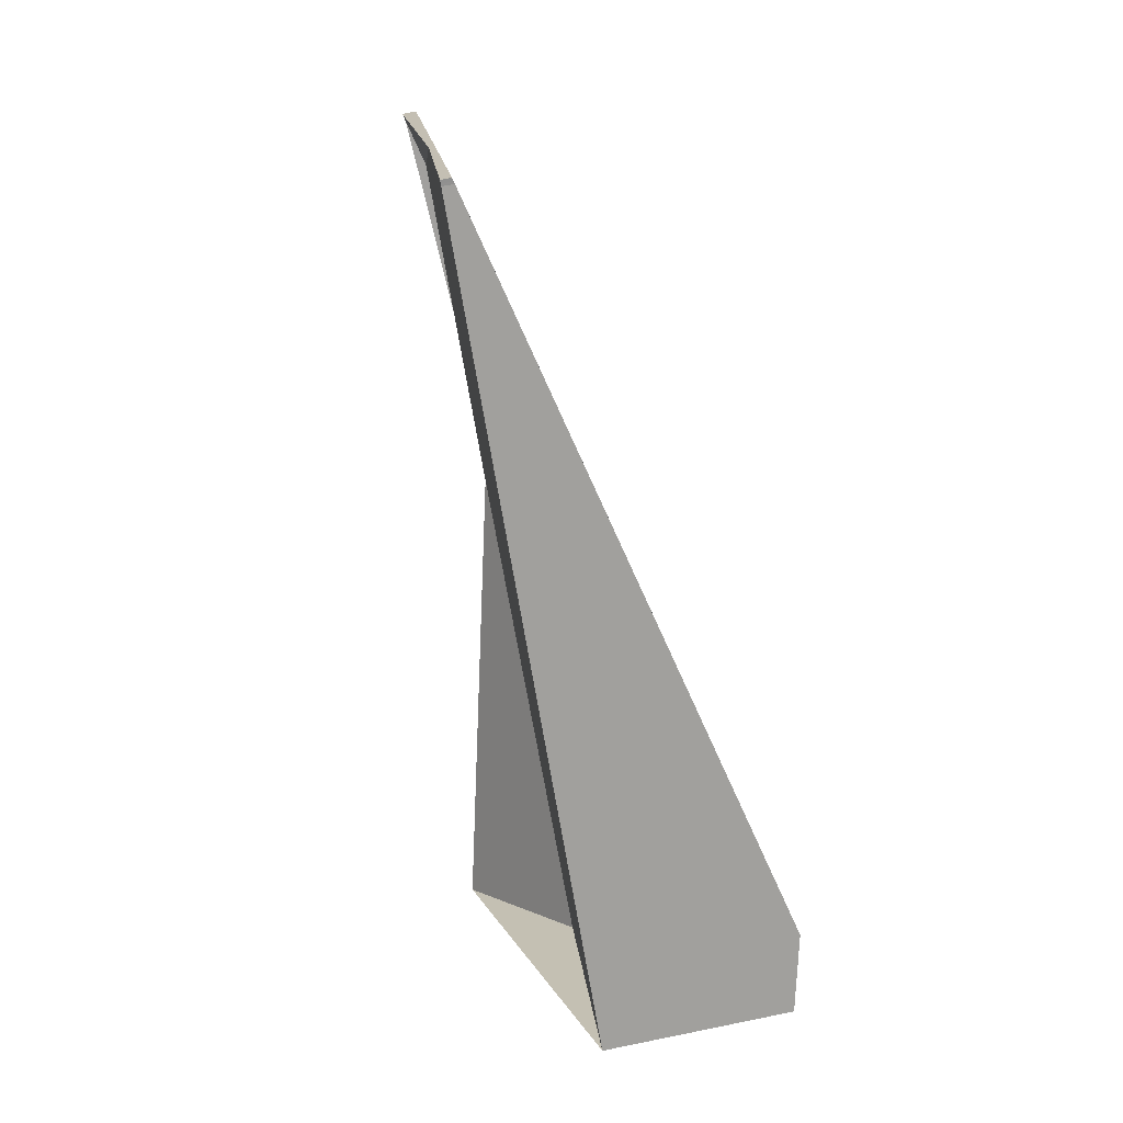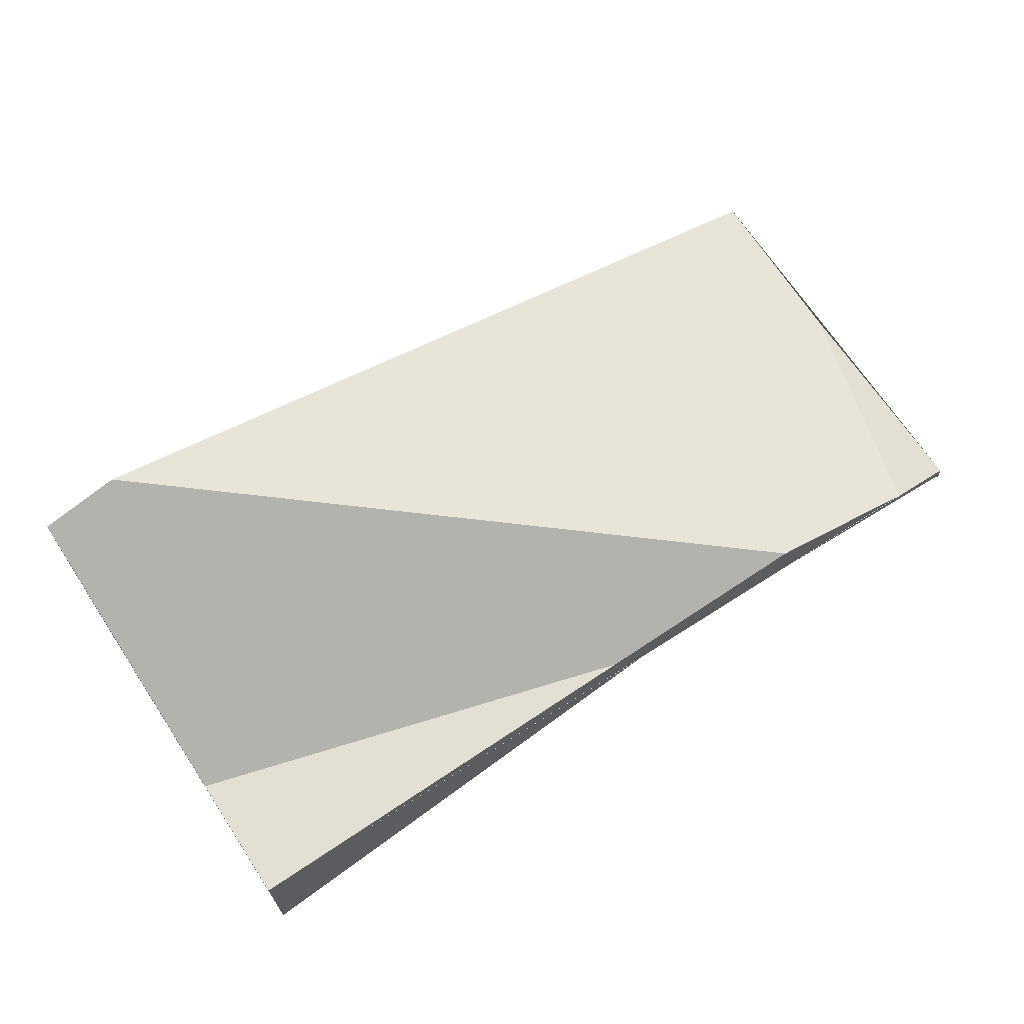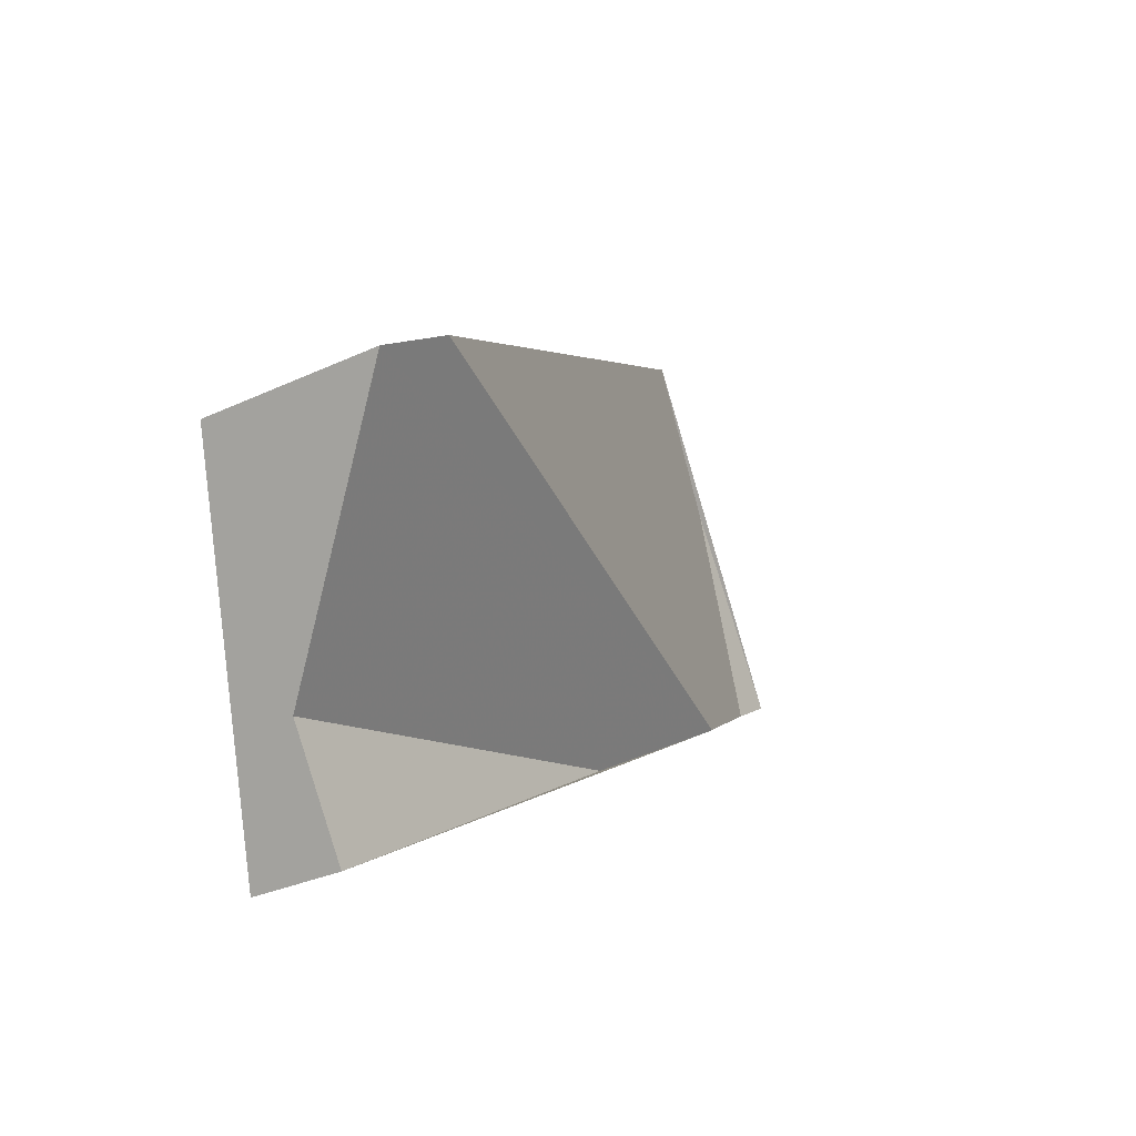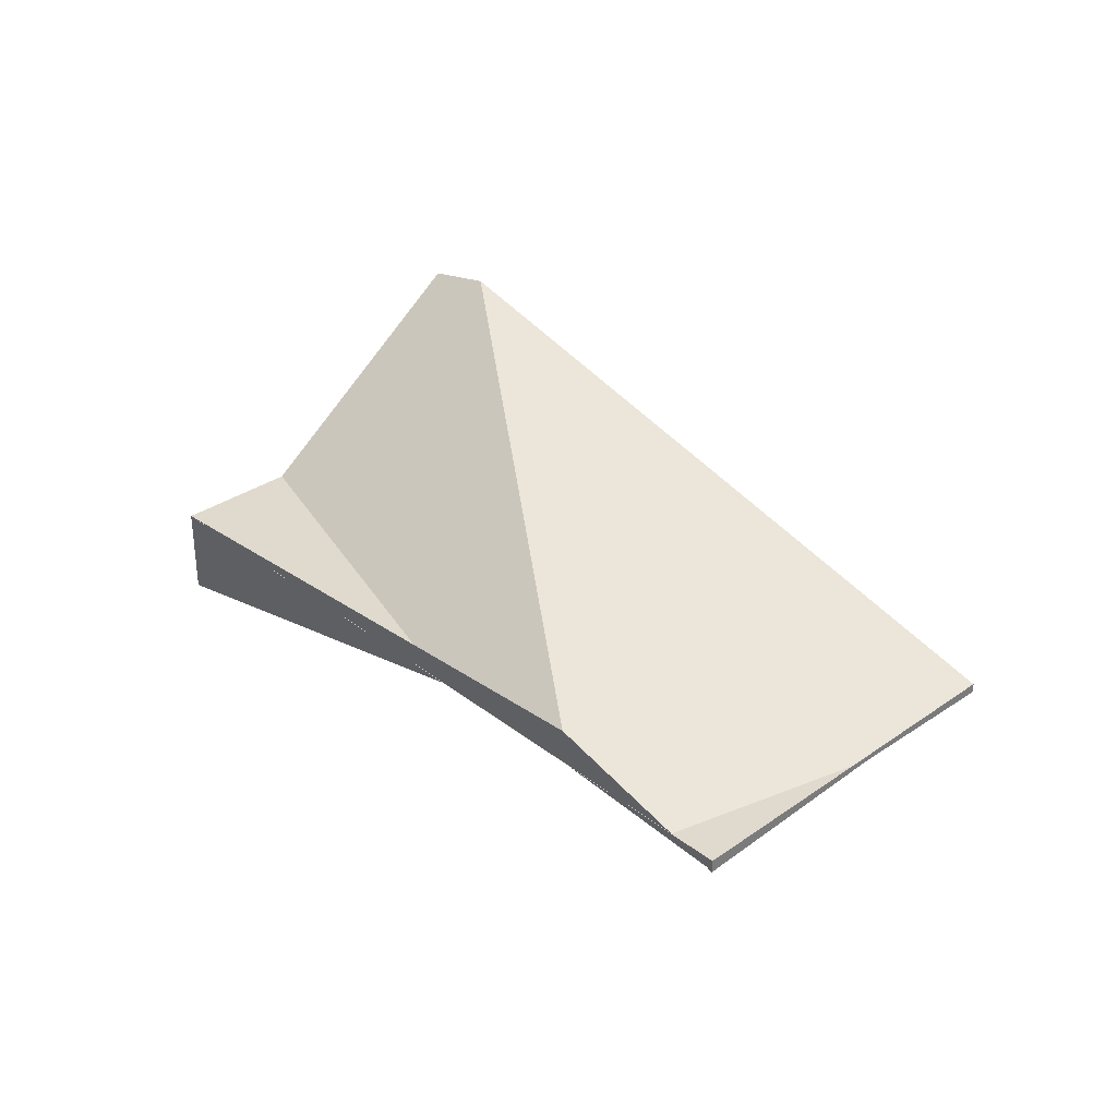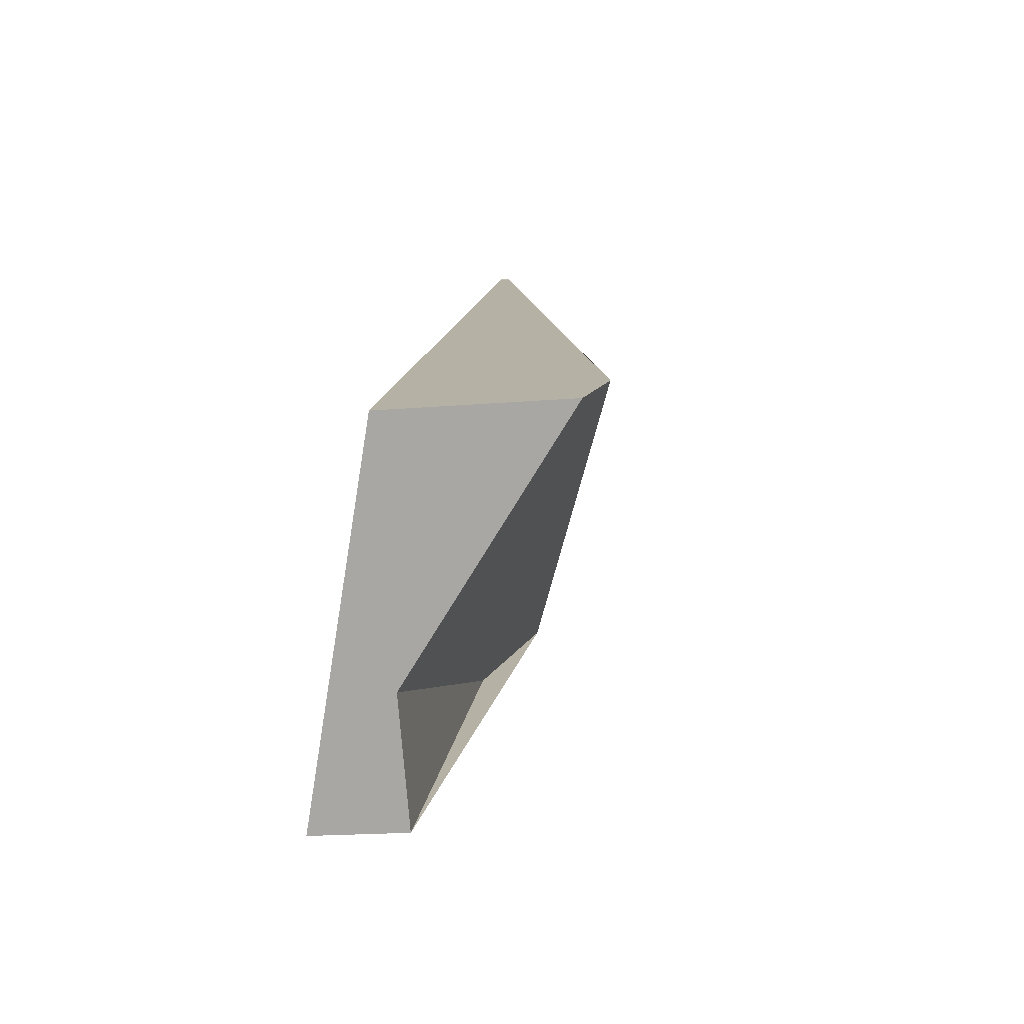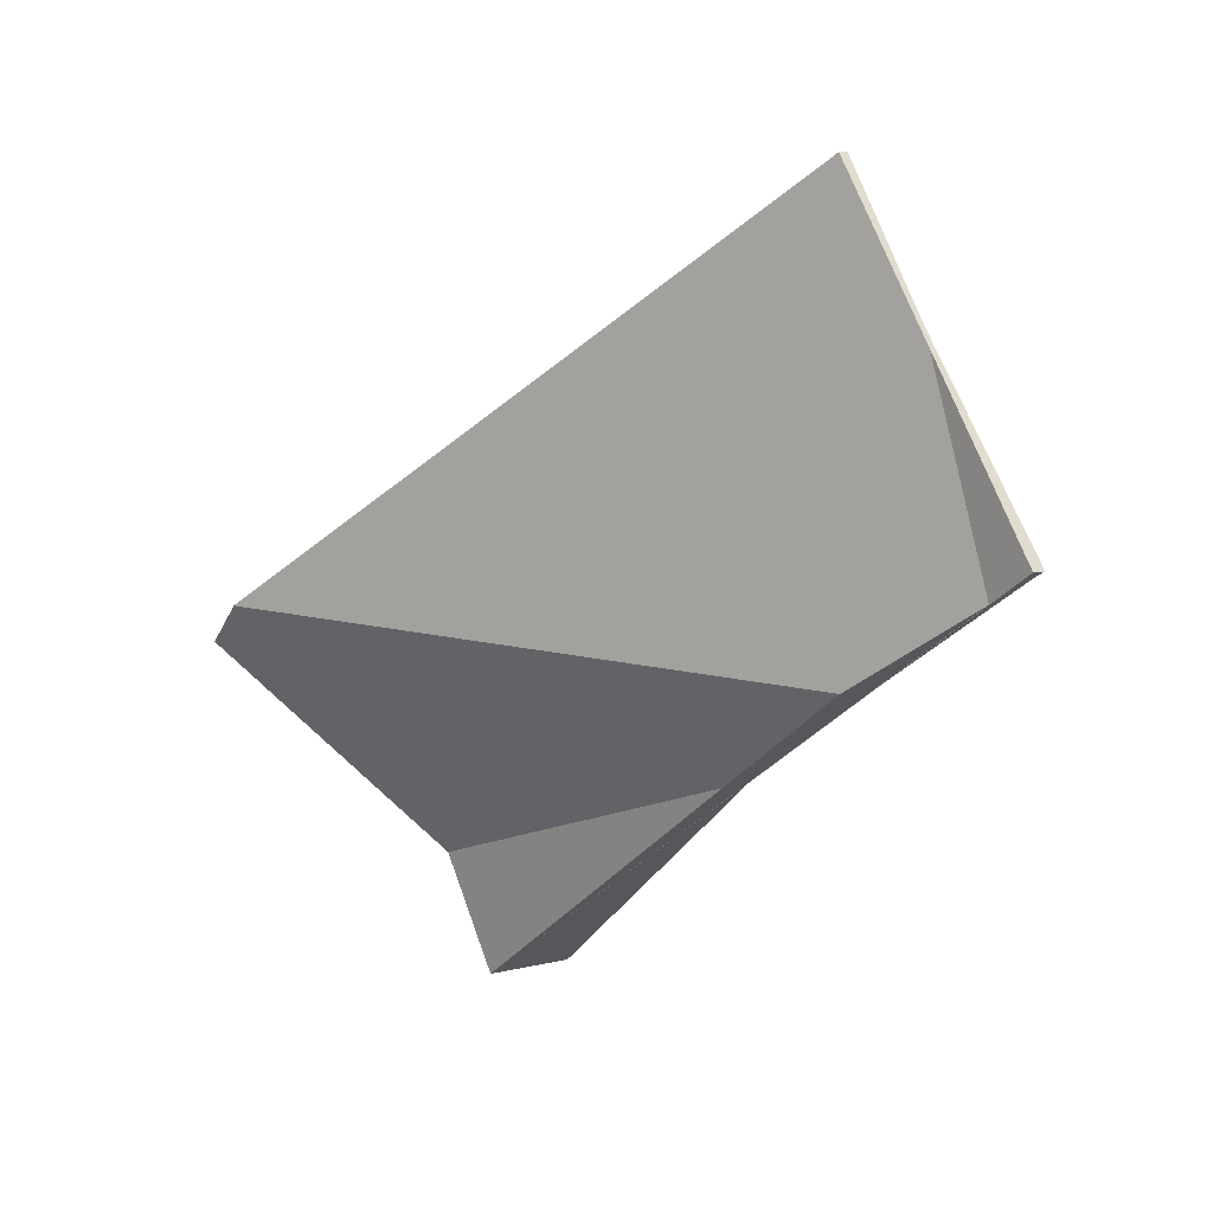
<metadata>
{"format":"obj","ext":"obj","renderer":"f3d","projection":"perspective","resolution":1024,"background":"white","views":[{"elev":76.6,"azim":-101.4,"up":"+Y"},{"elev":-24.8,"azim":3.6,"up":"+Y"},{"elev":-30.4,"azim":-55.9,"up":"+Y"},{"elev":32.8,"azim":79.4,"up":"+Z"},{"elev":-19.4,"azim":-81.1,"up":"+Y"},{"elev":6.0,"azim":51.3,"up":"+Y"}]}
</metadata>
<code>
v -2164 -1068 -0.1001
v -2165 -1065 0.0995
v -2165 -1065 0.08728
v -2164 -1068 -0.1162
v -2170 -1072 -0.8226
v -2171 -1069 1.583
v -2171 -1069 1.727
v -2165 -1069 0.3256
v -2165 -1065 0.08709
v -2165 -1065 0.09466
v -2165 -1069 0.3256
v -2171 -1069 1.727
v -2170 -1072 -0.8224
v -2171 -1069 1.585
v -2165 -1069 0.3256
v -2164 -1068 -0.1001
v -2164 -1068 0
v -2165 -1069 0
v -2165 -1065 0.09466
v -2165 -1065 0.0995
v -2165 -1065 0
v -2165 -1065 -1.388e-17
v -2165 -1065 0.08709
v -2165 -1065 0.08728
v -2165 -1065 1.388e-17
v -2165 -1065 0
v -2164 -1068 -0.1001
v -2164 -1068 -0.1162
v -2164 -1068 -1.388e-17
v -2164 -1068 0
v -2171 -1069 1.583
v -2170 -1072 -0.8226
v -2170 -1072 0
v -2171 -1069 2.22e-16
v -2171 -1069 1.585
v -2171 -1069 1.583
v -2171 -1069 2.22e-16
v -2171 -1069 0
v -2165 -1065 0.0995
v -2171 -1069 1.727
v -2171 -1069 0
v -2165 -1065 0
v -2164 -1068 -0.1162
v -2165 -1065 0.08709
v -2165 -1065 0
v -2164 -1068 -1.388e-17
v -2165 -1065 0.08728
v -2165 -1065 0.09466
v -2165 -1065 -1.388e-17
v -2165 -1065 1.388e-17
v -2170 -1072 -0.8224
v -2165 -1069 0.3256
v -2165 -1069 0
v -2170 -1072 -1.11e-16
v -2170 -1072 -0.8226
v -2170 -1072 -0.8224
v -2170 -1072 -1.11e-16
v -2170 -1072 0
v -2171 -1069 1.727
v -2171 -1069 1.585
v -2171 -1069 0
v -2171 -1069 0
v -2164 -1068 0
v -2170 -1072 0
v -2171 -1069 0
v -2165 -1065 0
v -2165 -1065 0
v -2164 -1068 0
f 10 3 9
f 9 4 1 8 7 2 10
f 14 12 11 13
f 13 5 6 14
f 16 17 18 15
f 20 21 22 19
f 24 25 26 23
f 28 29 30 27
f 32 33 34 31
f 36 37 38 35
f 40 41 42 39
f 44 45 46 43
f 48 49 50 47
f 52 53 54 51
f 56 57 58 55
f 60 61 62 59
f 64 65 66 67 68 63

</code>
